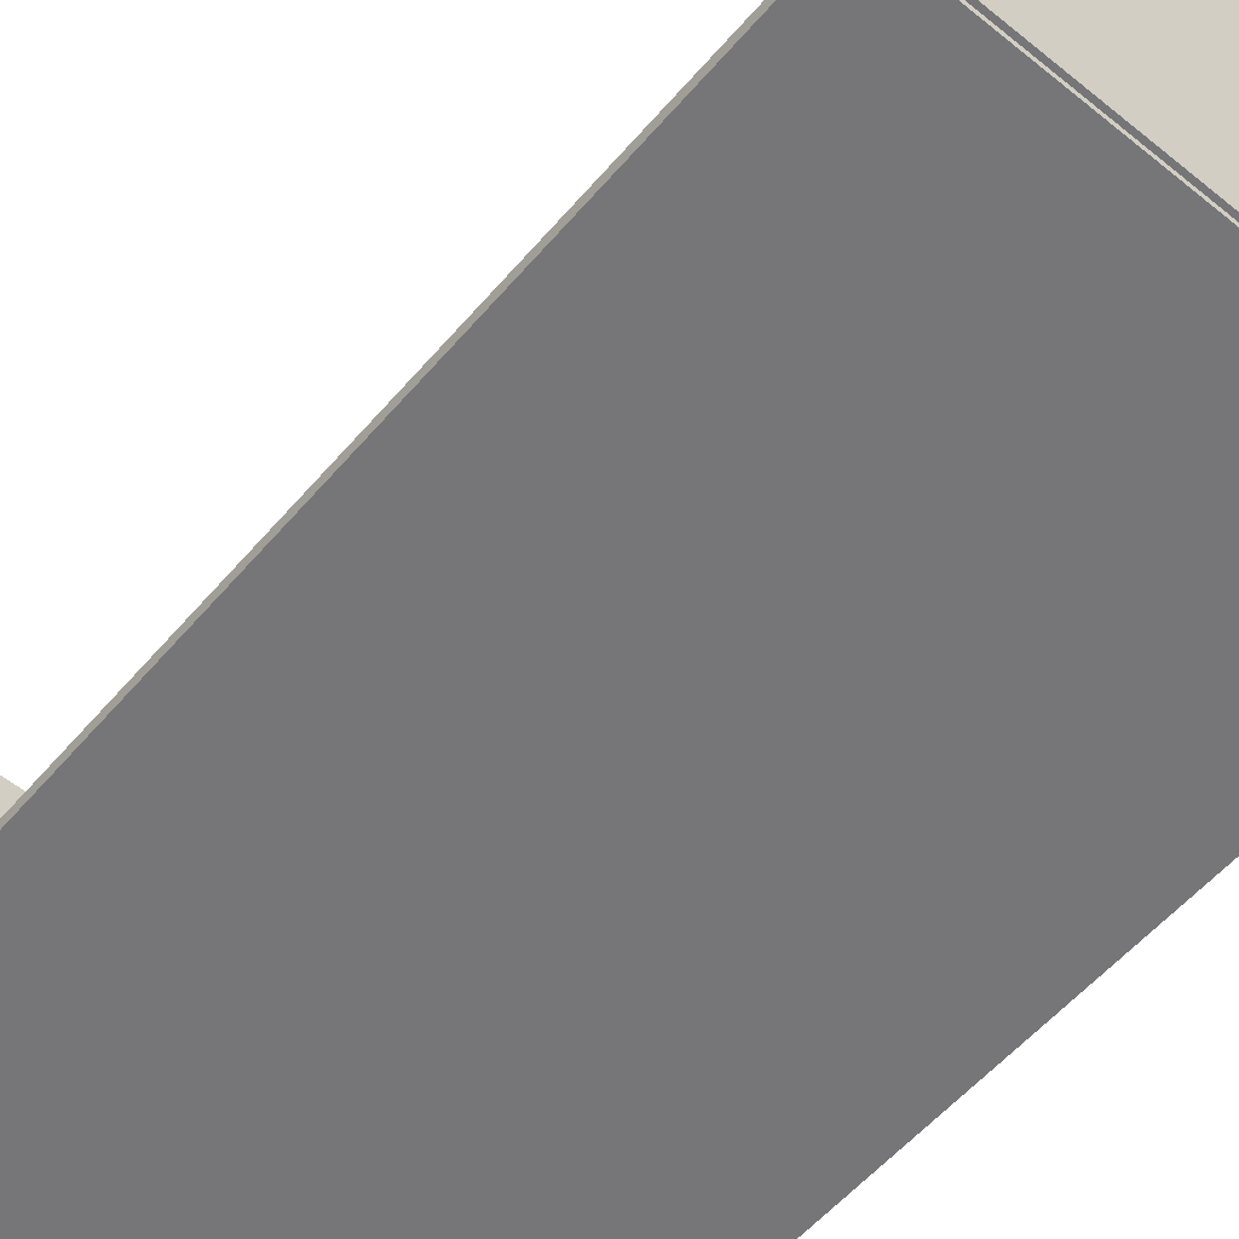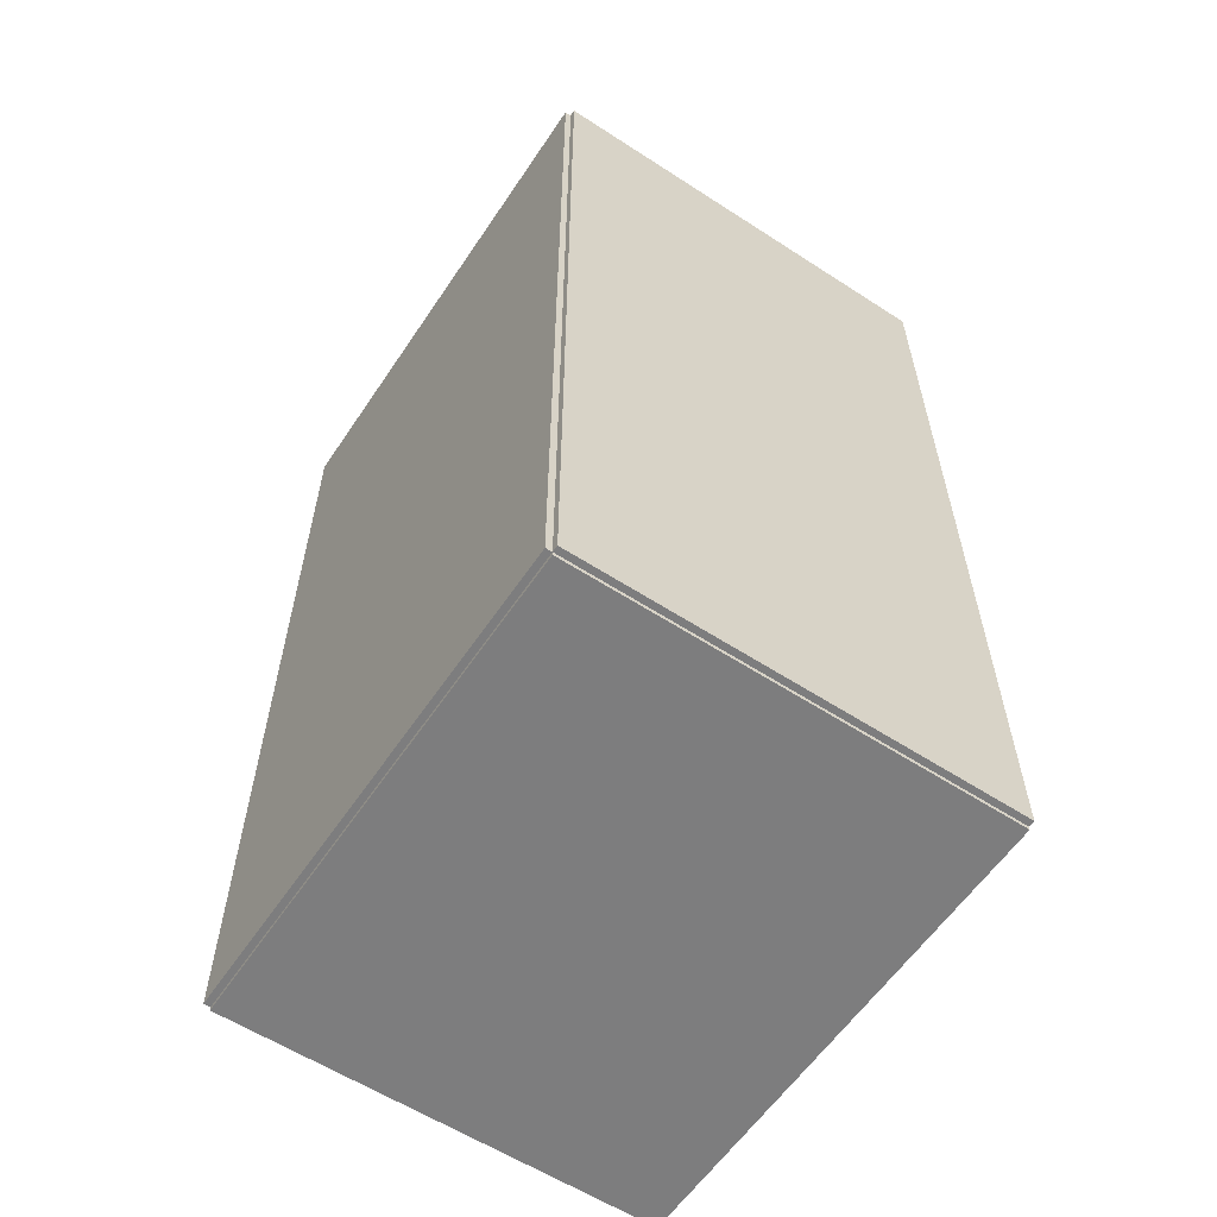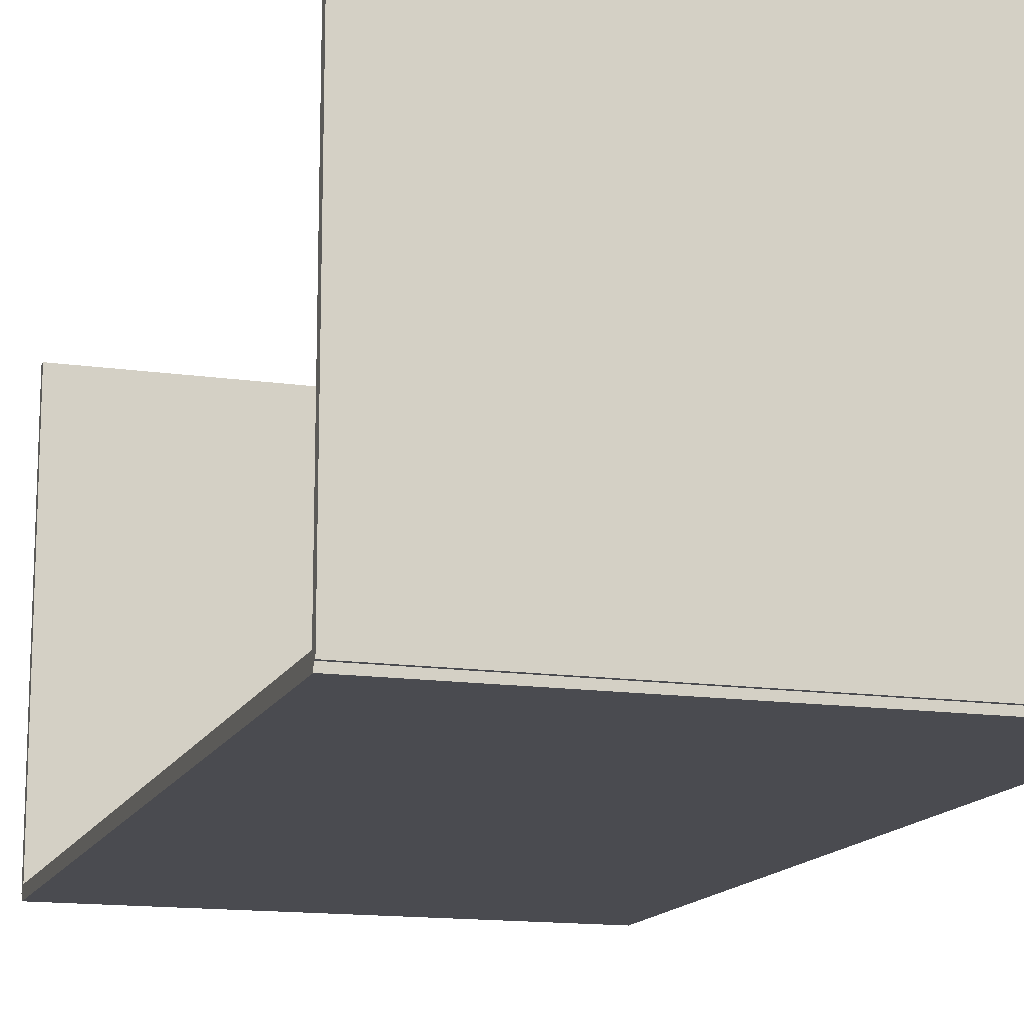
<metadata>
{"format":"obj","ext":"obj","renderer":"f3d","projection":"perspective","resolution":1024,"background":"white","views":[{"elev":-56.9,"azim":139.9,"up":"+Z"},{"elev":-59.2,"azim":-123.7,"up":"+Y"},{"elev":-14.4,"azim":162.5,"up":"+Z"}]}
</metadata>
<code>
v -0.1089 -0.2021 -0.002792
v -0.1089 -0.2021 0.002792
v -0.1089 0.2021 -0.002792
v -0.1089 0.2021 0.002792
v 0.1089 -0.2021 -0.002792
v 0.1089 -0.2021 0.002792
v 0.1089 0.2021 -0.002792
v 0.1089 0.2021 0.002792
v -0.1061 -0.2021 0
v -0.1117 -0.2021 0
v -0.1061 0.2021 0
v -0.1117 0.2021 0
v -0.1061 -0.2021 0.1875
v -0.1117 -0.2021 0.1875
v -0.1061 0.2021 0.1875
v -0.1117 0.2021 0.1875
v -0.1089 0.2004 0.1875
v -0.1089 0.2038 0.1875
v -0.1089 0.2004 0
v -0.1089 0.2038 0
v 0.1089 0.2004 0.1875
v 0.1089 0.2038 0.1875
v 0.1089 0.2004 0
v 0.1089 0.2038 0
v -0.1089 -0.2004 0
v -0.1089 -0.2038 0
v -0.1089 -0.2004 0.1875
v -0.1089 -0.2038 0.1875
v 0.1089 -0.2004 0
v 0.1089 -0.2038 0
v 0.1089 -0.2004 0.1875
v 0.1089 -0.2038 0.1875
v -0.01963 -0.1566 0.005584
v 0.004043 -0.1566 0.005584
v 0.004043 -0.1566 0.05985
v -0.01963 -0.1566 0.05985
v 0.003588 -0.152 0.005584
v 0.003588 -0.152 0.05985
v 0.00224 -0.1475 0.005584
v 0.00224 -0.1475 0.05985
v 5.226e-05 -0.1434 0.005584
v 5.226e-05 -0.1434 0.05985
v -0.002892 -0.1398 0.005584
v -0.002892 -0.1398 0.05985
v -0.00648 -0.1369 0.005584
v -0.00648 -0.1369 0.05985
v -0.01057 -0.1347 0.005584
v -0.01057 -0.1347 0.05985
v -0.01502 -0.1334 0.005584
v -0.01502 -0.1334 0.05985
v -0.01963 -0.1329 0.005584
v -0.01963 -0.1329 0.05985
v -0.02425 -0.1334 0.005584
v -0.02425 -0.1334 0.05985
v -0.0287 -0.1347 0.005584
v -0.0287 -0.1347 0.05985
v -0.03279 -0.1369 0.005584
v -0.03279 -0.1369 0.05985
v -0.03638 -0.1398 0.005584
v -0.03638 -0.1398 0.05985
v -0.03932 -0.1434 0.005584
v -0.03932 -0.1434 0.05985
v -0.04151 -0.1475 0.005584
v -0.04151 -0.1475 0.05985
v -0.04286 -0.152 0.005584
v -0.04286 -0.152 0.05985
v -0.04331 -0.1566 0.005584
v -0.04331 -0.1566 0.05985
v -0.04286 -0.1612 0.005584
v -0.04286 -0.1612 0.05985
v -0.04151 -0.1656 0.005584
v -0.04151 -0.1656 0.05985
v -0.03932 -0.1697 0.005584
v -0.03932 -0.1697 0.05985
v -0.03638 -0.1733 0.005584
v -0.03638 -0.1733 0.05985
v -0.03279 -0.1763 0.005584
v -0.03279 -0.1763 0.05985
v -0.0287 -0.1785 0.005584
v -0.0287 -0.1785 0.05985
v -0.02425 -0.1798 0.005584
v -0.02425 -0.1798 0.05985
v -0.01963 -0.1803 0.005584
v -0.01963 -0.1803 0.05985
v -0.01502 -0.1798 0.005584
v -0.01502 -0.1798 0.05985
v -0.01057 -0.1785 0.005584
v -0.01057 -0.1785 0.05985
v -0.00648 -0.1763 0.005584
v -0.00648 -0.1763 0.05985
v -0.002892 -0.1733 0.005584
v -0.002892 -0.1733 0.05985
v 5.226e-05 -0.1697 0.005584
v 5.226e-05 -0.1697 0.05985
v 0.00224 -0.1656 0.005584
v 0.00224 -0.1656 0.05985
v 0.003588 -0.1612 0.005584
v 0.003588 -0.1612 0.05985
v -0.01453 -0.006064 0.005584
v 0.01428 -0.006064 0.005584
v 0.01428 -0.006064 0.05697
v -0.01453 -0.006064 0.05697
v 0.01372 -0.0004437 0.005584
v 0.01372 -0.0004437 0.05697
v 0.01208 0.00496 0.005584
v 0.01208 0.00496 0.05697
v 0.009422 0.00994 0.005584
v 0.009422 0.00994 0.05697
v 0.00584 0.01431 0.005584
v 0.00584 0.01431 0.05697
v 0.001475 0.01789 0.005584
v 0.001475 0.01789 0.05697
v -0.003506 0.02055 0.005584
v -0.003506 0.02055 0.05697
v -0.008909 0.02219 0.005584
v -0.008909 0.02219 0.05697
v -0.01453 0.02274 0.005584
v -0.01453 0.02274 0.05697
v -0.02015 0.02219 0.005584
v -0.02015 0.02219 0.05697
v -0.02555 0.02055 0.005584
v -0.02555 0.02055 0.05697
v -0.03053 0.01789 0.005584
v -0.03053 0.01789 0.05697
v -0.0349 0.01431 0.005584
v -0.0349 0.01431 0.05697
v -0.03848 0.00994 0.005584
v -0.03848 0.00994 0.05697
v -0.04114 0.00496 0.005584
v -0.04114 0.00496 0.05697
v -0.04278 -0.0004437 0.005584
v -0.04278 -0.0004437 0.05697
v -0.04334 -0.006064 0.005584
v -0.04334 -0.006064 0.05697
v -0.04278 -0.01168 0.005584
v -0.04278 -0.01168 0.05697
v -0.04114 -0.01709 0.005584
v -0.04114 -0.01709 0.05697
v -0.03848 -0.02207 0.005584
v -0.03848 -0.02207 0.05697
v -0.0349 -0.02643 0.005584
v -0.0349 -0.02643 0.05697
v -0.03053 -0.03001 0.005584
v -0.03053 -0.03001 0.05697
v -0.02555 -0.03268 0.005584
v -0.02555 -0.03268 0.05697
v -0.02015 -0.03432 0.005584
v -0.02015 -0.03432 0.05697
v -0.01453 -0.03487 0.005584
v -0.01453 -0.03487 0.05697
v -0.008909 -0.03432 0.005584
v -0.008909 -0.03432 0.05697
v -0.003506 -0.03268 0.005584
v -0.003506 -0.03268 0.05697
v 0.001475 -0.03001 0.005584
v 0.001475 -0.03001 0.05697
v 0.00584 -0.02643 0.005584
v 0.00584 -0.02643 0.05697
v 0.009422 -0.02207 0.005584
v 0.009422 -0.02207 0.05697
v 0.01208 -0.01709 0.005584
v 0.01208 -0.01709 0.05697
v 0.01372 -0.01168 0.005584
v 0.01372 -0.01168 0.05697
v -0.01453 -0.006064 0.05697
v 0.01428 -0.006064 0.05697
v 0.01428 -0.006064 0.1084
v -0.01453 -0.006064 0.1084
v 0.01372 -0.0004437 0.05697
v 0.01372 -0.0004437 0.1084
v 0.01208 0.00496 0.05697
v 0.01208 0.00496 0.1084
v 0.009422 0.00994 0.05697
v 0.009422 0.00994 0.1084
v 0.00584 0.01431 0.05697
v 0.00584 0.01431 0.1084
v 0.001475 0.01789 0.05697
v 0.001475 0.01789 0.1084
v -0.003506 0.02055 0.05697
v -0.003506 0.02055 0.1084
v -0.008909 0.02219 0.05697
v -0.008909 0.02219 0.1084
v -0.01453 0.02274 0.05697
v -0.01453 0.02274 0.1084
v -0.02015 0.02219 0.05697
v -0.02015 0.02219 0.1084
v -0.02555 0.02055 0.05697
v -0.02555 0.02055 0.1084
v -0.03053 0.01789 0.05697
v -0.03053 0.01789 0.1084
v -0.0349 0.01431 0.05697
v -0.0349 0.01431 0.1084
v -0.03848 0.00994 0.05697
v -0.03848 0.00994 0.1084
v -0.04114 0.00496 0.05697
v -0.04114 0.00496 0.1084
v -0.04278 -0.0004437 0.05697
v -0.04278 -0.0004437 0.1084
v -0.04334 -0.006064 0.05697
v -0.04334 -0.006064 0.1084
v -0.04278 -0.01168 0.05697
v -0.04278 -0.01168 0.1084
v -0.04114 -0.01709 0.05697
v -0.04114 -0.01709 0.1084
v -0.03848 -0.02207 0.05697
v -0.03848 -0.02207 0.1084
v -0.0349 -0.02643 0.05697
v -0.0349 -0.02643 0.1084
v -0.03053 -0.03001 0.05697
v -0.03053 -0.03001 0.1084
v -0.02555 -0.03268 0.05697
v -0.02555 -0.03268 0.1084
v -0.02015 -0.03432 0.05697
v -0.02015 -0.03432 0.1084
v -0.01453 -0.03487 0.05697
v -0.01453 -0.03487 0.1084
v -0.008909 -0.03432 0.05697
v -0.008909 -0.03432 0.1084
v -0.003506 -0.03268 0.05697
v -0.003506 -0.03268 0.1084
v 0.001475 -0.03001 0.05697
v 0.001475 -0.03001 0.1084
v 0.00584 -0.02643 0.05697
v 0.00584 -0.02643 0.1084
v 0.009422 -0.02207 0.05697
v 0.009422 -0.02207 0.1084
v 0.01208 -0.01709 0.05697
v 0.01208 -0.01709 0.1084
v 0.01372 -0.01168 0.05697
v 0.01372 -0.01168 0.1084
v -0.03205 0.1179 0.005584
v -0.007733 0.1179 0.005584
v -0.007733 0.1179 0.09683
v -0.03205 0.1179 0.09683
v -0.0082 0.1226 0.005584
v -0.0082 0.1226 0.09683
v -0.009584 0.1272 0.005584
v -0.009584 0.1272 0.09683
v -0.01183 0.1314 0.005584
v -0.01183 0.1314 0.09683
v -0.01485 0.135 0.005584
v -0.01485 0.135 0.09683
v -0.01854 0.1381 0.005584
v -0.01854 0.1381 0.09683
v -0.02274 0.1403 0.005584
v -0.02274 0.1403 0.09683
v -0.0273 0.1417 0.005584
v -0.0273 0.1417 0.09683
v -0.03205 0.1422 0.005584
v -0.03205 0.1422 0.09683
v -0.03679 0.1417 0.005584
v -0.03679 0.1417 0.09683
v -0.04135 0.1403 0.005584
v -0.04135 0.1403 0.09683
v -0.04556 0.1381 0.005584
v -0.04556 0.1381 0.09683
v -0.04924 0.135 0.005584
v -0.04924 0.135 0.09683
v -0.05227 0.1314 0.005584
v -0.05227 0.1314 0.09683
v -0.05451 0.1272 0.005584
v -0.05451 0.1272 0.09683
v -0.0559 0.1226 0.005584
v -0.0559 0.1226 0.09683
v -0.05636 0.1179 0.005584
v -0.05636 0.1179 0.09683
v -0.0559 0.1131 0.005584
v -0.0559 0.1131 0.09683
v -0.05451 0.1085 0.005584
v -0.05451 0.1085 0.09683
v -0.05227 0.1043 0.005584
v -0.05227 0.1043 0.09683
v -0.04924 0.1007 0.005584
v -0.04924 0.1007 0.09683
v -0.04556 0.09764 0.005584
v -0.04556 0.09764 0.09683
v -0.04135 0.09539 0.005584
v -0.04135 0.09539 0.09683
v -0.03679 0.09401 0.005584
v -0.03679 0.09401 0.09683
v -0.03205 0.09354 0.005584
v -0.03205 0.09354 0.09683
v -0.0273 0.09401 0.005584
v -0.0273 0.09401 0.09683
v -0.02274 0.09539 0.005584
v -0.02274 0.09539 0.09683
v -0.01854 0.09764 0.005584
v -0.01854 0.09764 0.09683
v -0.01485 0.1007 0.005584
v -0.01485 0.1007 0.09683
v -0.01183 0.1043 0.005584
v -0.01183 0.1043 0.09683
v -0.009584 0.1085 0.005584
v -0.009584 0.1085 0.09683
v -0.0082 0.1131 0.005584
v -0.0082 0.1131 0.09683
f 2 4 1
f 5 2 1
f 1 4 3
f 3 5 1
f 2 8 4
f 6 2 5
f 6 8 2
f 4 8 3
f 7 5 3
f 3 8 7
f 7 6 5
f 8 6 7
f 10 12 9
f 13 10 9
f 9 12 11
f 11 13 9
f 10 16 12
f 14 10 13
f 14 16 10
f 12 16 11
f 15 13 11
f 11 16 15
f 15 14 13
f 16 14 15
f 18 20 17
f 21 18 17
f 17 20 19
f 19 21 17
f 18 24 20
f 22 18 21
f 22 24 18
f 20 24 19
f 23 21 19
f 19 24 23
f 23 22 21
f 24 22 23
f 26 28 25
f 29 26 25
f 25 28 27
f 27 29 25
f 26 32 28
f 30 26 29
f 30 32 26
f 28 32 27
f 31 29 27
f 27 32 31
f 31 30 29
f 32 30 31
f 34 33 37
f 34 37 35
f 35 37 38
f 35 38 36
f 37 33 39
f 37 39 38
f 38 39 40
f 38 40 36
f 39 33 41
f 39 41 40
f 40 41 42
f 40 42 36
f 41 33 43
f 41 43 42
f 42 43 44
f 42 44 36
f 43 33 45
f 43 45 44
f 44 45 46
f 44 46 36
f 45 33 47
f 45 47 46
f 46 47 48
f 46 48 36
f 47 33 49
f 47 49 48
f 48 49 50
f 48 50 36
f 49 33 51
f 49 51 50
f 50 51 52
f 50 52 36
f 51 33 53
f 51 53 52
f 52 53 54
f 52 54 36
f 53 33 55
f 53 55 54
f 54 55 56
f 54 56 36
f 55 33 57
f 55 57 56
f 56 57 58
f 56 58 36
f 57 33 59
f 57 59 58
f 58 59 60
f 58 60 36
f 59 33 61
f 59 61 60
f 60 61 62
f 60 62 36
f 61 33 63
f 61 63 62
f 62 63 64
f 62 64 36
f 63 33 65
f 63 65 64
f 64 65 66
f 64 66 36
f 65 33 67
f 65 67 66
f 66 67 68
f 66 68 36
f 67 33 69
f 67 69 68
f 68 69 70
f 68 70 36
f 69 33 71
f 69 71 70
f 70 71 72
f 70 72 36
f 71 33 73
f 71 73 72
f 72 73 74
f 72 74 36
f 73 33 75
f 73 75 74
f 74 75 76
f 74 76 36
f 75 33 77
f 75 77 76
f 76 77 78
f 76 78 36
f 77 33 79
f 77 79 78
f 78 79 80
f 78 80 36
f 79 33 81
f 79 81 80
f 80 81 82
f 80 82 36
f 81 33 83
f 81 83 82
f 82 83 84
f 82 84 36
f 83 33 85
f 83 85 84
f 84 85 86
f 84 86 36
f 85 33 87
f 85 87 86
f 86 87 88
f 86 88 36
f 87 33 89
f 87 89 88
f 88 89 90
f 88 90 36
f 89 33 91
f 89 91 90
f 90 91 92
f 90 92 36
f 91 33 93
f 91 93 92
f 92 93 94
f 92 94 36
f 93 33 95
f 93 95 94
f 94 95 96
f 94 96 36
f 95 33 97
f 95 97 96
f 96 97 98
f 96 98 36
f 97 33 34
f 97 34 98
f 98 34 35
f 98 35 36
f 100 99 103
f 100 103 101
f 101 103 104
f 101 104 102
f 103 99 105
f 103 105 104
f 104 105 106
f 104 106 102
f 105 99 107
f 105 107 106
f 106 107 108
f 106 108 102
f 107 99 109
f 107 109 108
f 108 109 110
f 108 110 102
f 109 99 111
f 109 111 110
f 110 111 112
f 110 112 102
f 111 99 113
f 111 113 112
f 112 113 114
f 112 114 102
f 113 99 115
f 113 115 114
f 114 115 116
f 114 116 102
f 115 99 117
f 115 117 116
f 116 117 118
f 116 118 102
f 117 99 119
f 117 119 118
f 118 119 120
f 118 120 102
f 119 99 121
f 119 121 120
f 120 121 122
f 120 122 102
f 121 99 123
f 121 123 122
f 122 123 124
f 122 124 102
f 123 99 125
f 123 125 124
f 124 125 126
f 124 126 102
f 125 99 127
f 125 127 126
f 126 127 128
f 126 128 102
f 127 99 129
f 127 129 128
f 128 129 130
f 128 130 102
f 129 99 131
f 129 131 130
f 130 131 132
f 130 132 102
f 131 99 133
f 131 133 132
f 132 133 134
f 132 134 102
f 133 99 135
f 133 135 134
f 134 135 136
f 134 136 102
f 135 99 137
f 135 137 136
f 136 137 138
f 136 138 102
f 137 99 139
f 137 139 138
f 138 139 140
f 138 140 102
f 139 99 141
f 139 141 140
f 140 141 142
f 140 142 102
f 141 99 143
f 141 143 142
f 142 143 144
f 142 144 102
f 143 99 145
f 143 145 144
f 144 145 146
f 144 146 102
f 145 99 147
f 145 147 146
f 146 147 148
f 146 148 102
f 147 99 149
f 147 149 148
f 148 149 150
f 148 150 102
f 149 99 151
f 149 151 150
f 150 151 152
f 150 152 102
f 151 99 153
f 151 153 152
f 152 153 154
f 152 154 102
f 153 99 155
f 153 155 154
f 154 155 156
f 154 156 102
f 155 99 157
f 155 157 156
f 156 157 158
f 156 158 102
f 157 99 159
f 157 159 158
f 158 159 160
f 158 160 102
f 159 99 161
f 159 161 160
f 160 161 162
f 160 162 102
f 161 99 163
f 161 163 162
f 162 163 164
f 162 164 102
f 163 99 100
f 163 100 164
f 164 100 101
f 164 101 102
f 166 165 169
f 166 169 167
f 167 169 170
f 167 170 168
f 169 165 171
f 169 171 170
f 170 171 172
f 170 172 168
f 171 165 173
f 171 173 172
f 172 173 174
f 172 174 168
f 173 165 175
f 173 175 174
f 174 175 176
f 174 176 168
f 175 165 177
f 175 177 176
f 176 177 178
f 176 178 168
f 177 165 179
f 177 179 178
f 178 179 180
f 178 180 168
f 179 165 181
f 179 181 180
f 180 181 182
f 180 182 168
f 181 165 183
f 181 183 182
f 182 183 184
f 182 184 168
f 183 165 185
f 183 185 184
f 184 185 186
f 184 186 168
f 185 165 187
f 185 187 186
f 186 187 188
f 186 188 168
f 187 165 189
f 187 189 188
f 188 189 190
f 188 190 168
f 189 165 191
f 189 191 190
f 190 191 192
f 190 192 168
f 191 165 193
f 191 193 192
f 192 193 194
f 192 194 168
f 193 165 195
f 193 195 194
f 194 195 196
f 194 196 168
f 195 165 197
f 195 197 196
f 196 197 198
f 196 198 168
f 197 165 199
f 197 199 198
f 198 199 200
f 198 200 168
f 199 165 201
f 199 201 200
f 200 201 202
f 200 202 168
f 201 165 203
f 201 203 202
f 202 203 204
f 202 204 168
f 203 165 205
f 203 205 204
f 204 205 206
f 204 206 168
f 205 165 207
f 205 207 206
f 206 207 208
f 206 208 168
f 207 165 209
f 207 209 208
f 208 209 210
f 208 210 168
f 209 165 211
f 209 211 210
f 210 211 212
f 210 212 168
f 211 165 213
f 211 213 212
f 212 213 214
f 212 214 168
f 213 165 215
f 213 215 214
f 214 215 216
f 214 216 168
f 215 165 217
f 215 217 216
f 216 217 218
f 216 218 168
f 217 165 219
f 217 219 218
f 218 219 220
f 218 220 168
f 219 165 221
f 219 221 220
f 220 221 222
f 220 222 168
f 221 165 223
f 221 223 222
f 222 223 224
f 222 224 168
f 223 165 225
f 223 225 224
f 224 225 226
f 224 226 168
f 225 165 227
f 225 227 226
f 226 227 228
f 226 228 168
f 227 165 229
f 227 229 228
f 228 229 230
f 228 230 168
f 229 165 166
f 229 166 230
f 230 166 167
f 230 167 168
f 232 231 235
f 232 235 233
f 233 235 236
f 233 236 234
f 235 231 237
f 235 237 236
f 236 237 238
f 236 238 234
f 237 231 239
f 237 239 238
f 238 239 240
f 238 240 234
f 239 231 241
f 239 241 240
f 240 241 242
f 240 242 234
f 241 231 243
f 241 243 242
f 242 243 244
f 242 244 234
f 243 231 245
f 243 245 244
f 244 245 246
f 244 246 234
f 245 231 247
f 245 247 246
f 246 247 248
f 246 248 234
f 247 231 249
f 247 249 248
f 248 249 250
f 248 250 234
f 249 231 251
f 249 251 250
f 250 251 252
f 250 252 234
f 251 231 253
f 251 253 252
f 252 253 254
f 252 254 234
f 253 231 255
f 253 255 254
f 254 255 256
f 254 256 234
f 255 231 257
f 255 257 256
f 256 257 258
f 256 258 234
f 257 231 259
f 257 259 258
f 258 259 260
f 258 260 234
f 259 231 261
f 259 261 260
f 260 261 262
f 260 262 234
f 261 231 263
f 261 263 262
f 262 263 264
f 262 264 234
f 263 231 265
f 263 265 264
f 264 265 266
f 264 266 234
f 265 231 267
f 265 267 266
f 266 267 268
f 266 268 234
f 267 231 269
f 267 269 268
f 268 269 270
f 268 270 234
f 269 231 271
f 269 271 270
f 270 271 272
f 270 272 234
f 271 231 273
f 271 273 272
f 272 273 274
f 272 274 234
f 273 231 275
f 273 275 274
f 274 275 276
f 274 276 234
f 275 231 277
f 275 277 276
f 276 277 278
f 276 278 234
f 277 231 279
f 277 279 278
f 278 279 280
f 278 280 234
f 279 231 281
f 279 281 280
f 280 281 282
f 280 282 234
f 281 231 283
f 281 283 282
f 282 283 284
f 282 284 234
f 283 231 285
f 283 285 284
f 284 285 286
f 284 286 234
f 285 231 287
f 285 287 286
f 286 287 288
f 286 288 234
f 287 231 289
f 287 289 288
f 288 289 290
f 288 290 234
f 289 231 291
f 289 291 290
f 290 291 292
f 290 292 234
f 291 231 293
f 291 293 292
f 292 293 294
f 292 294 234
f 293 231 295
f 293 295 294
f 294 295 296
f 294 296 234
f 295 231 232
f 295 232 296
f 296 232 233
f 296 233 234

</code>
